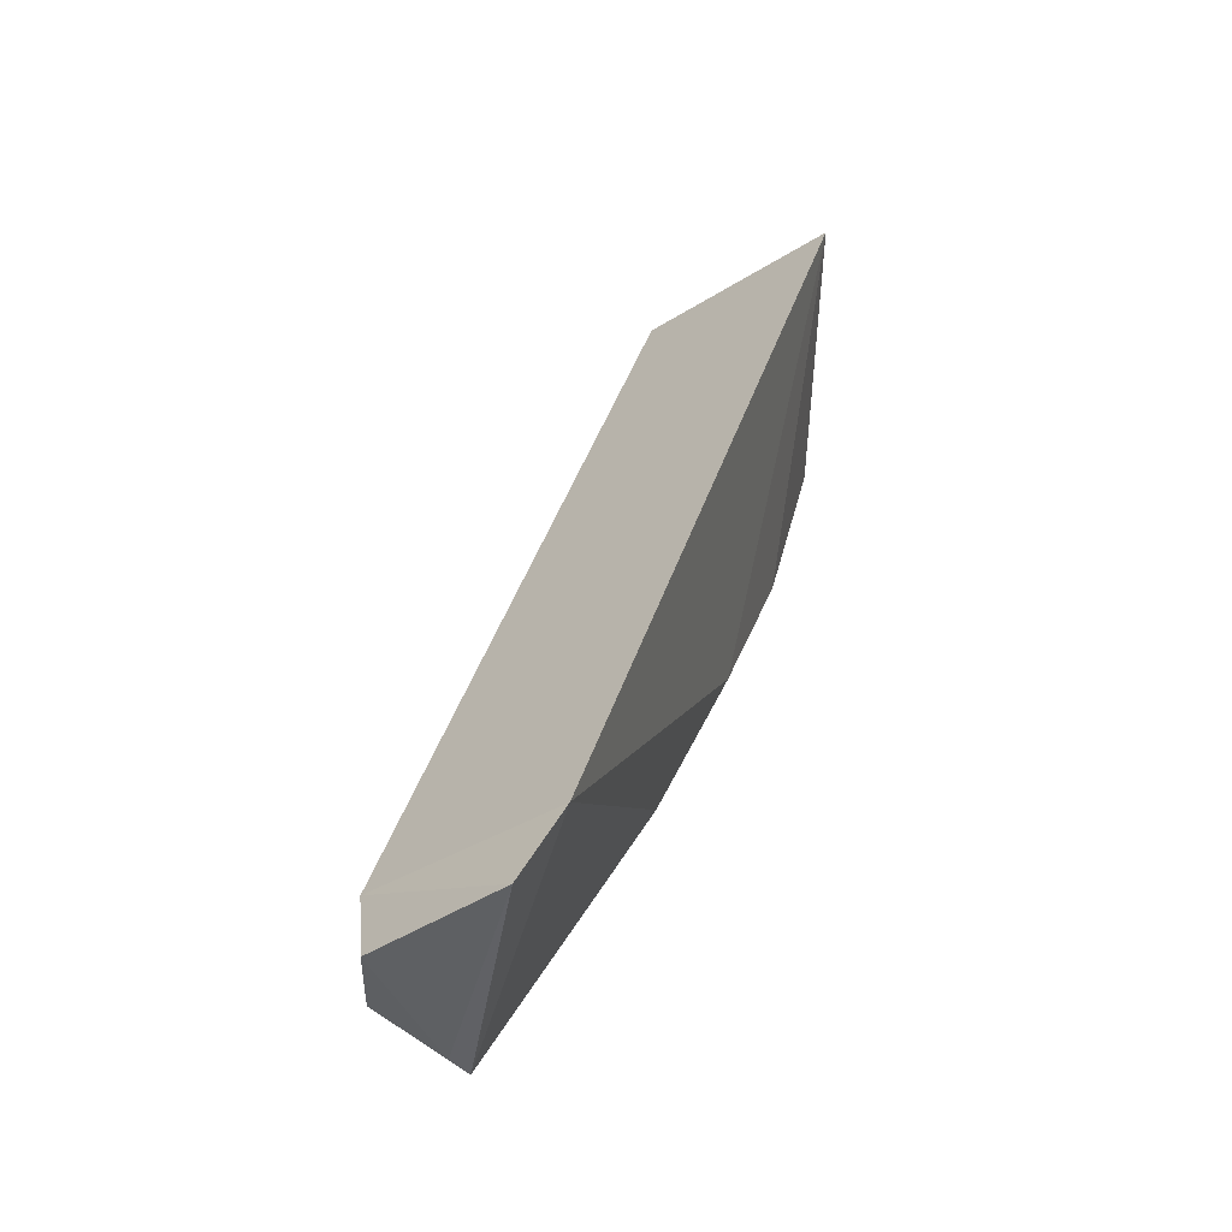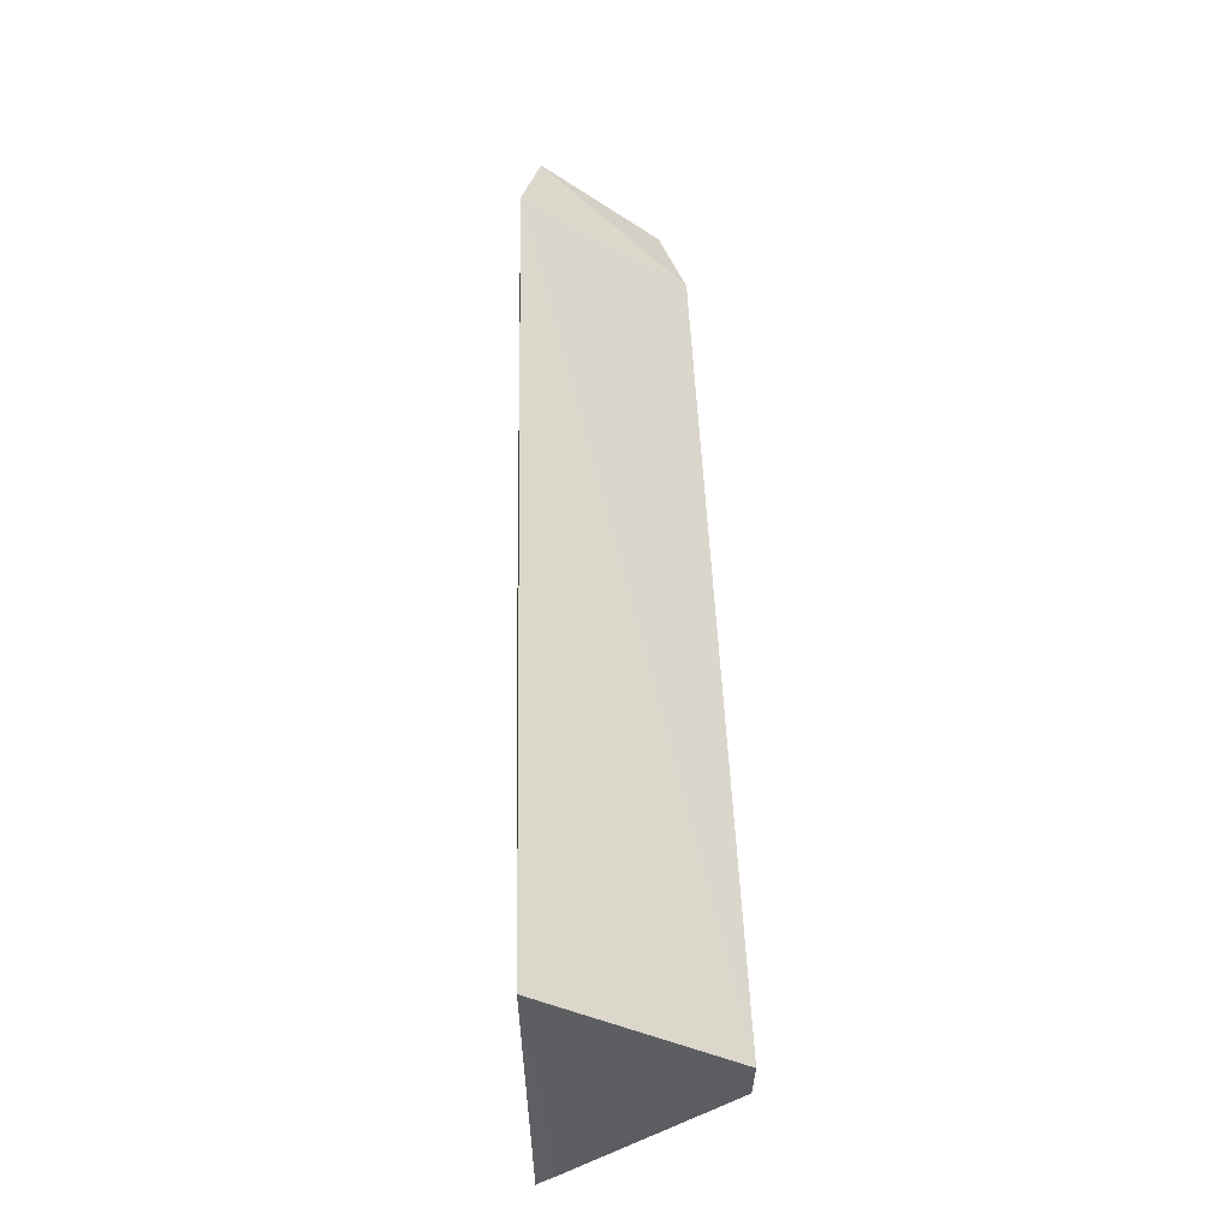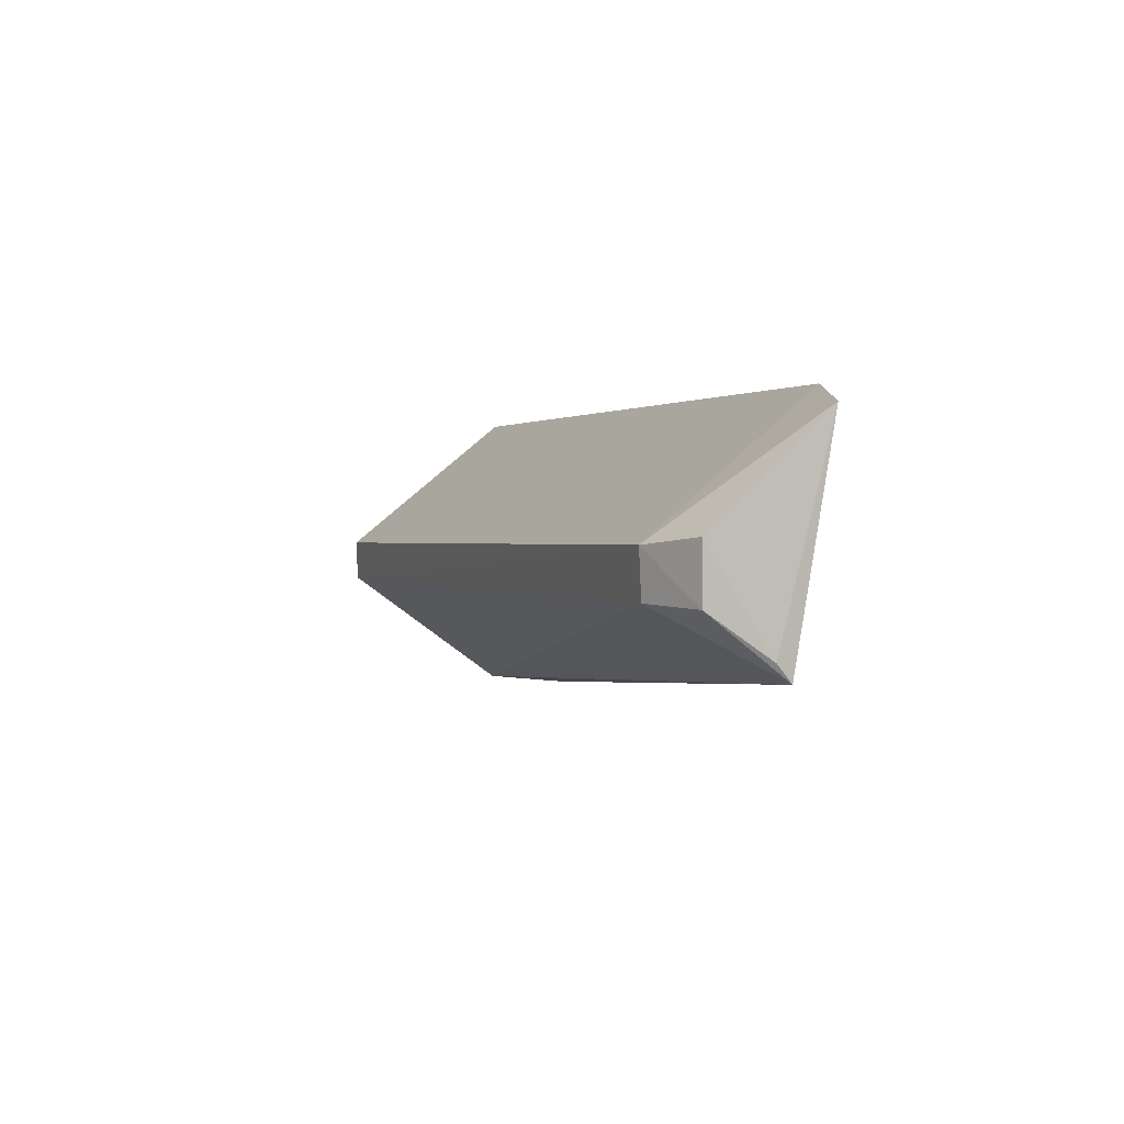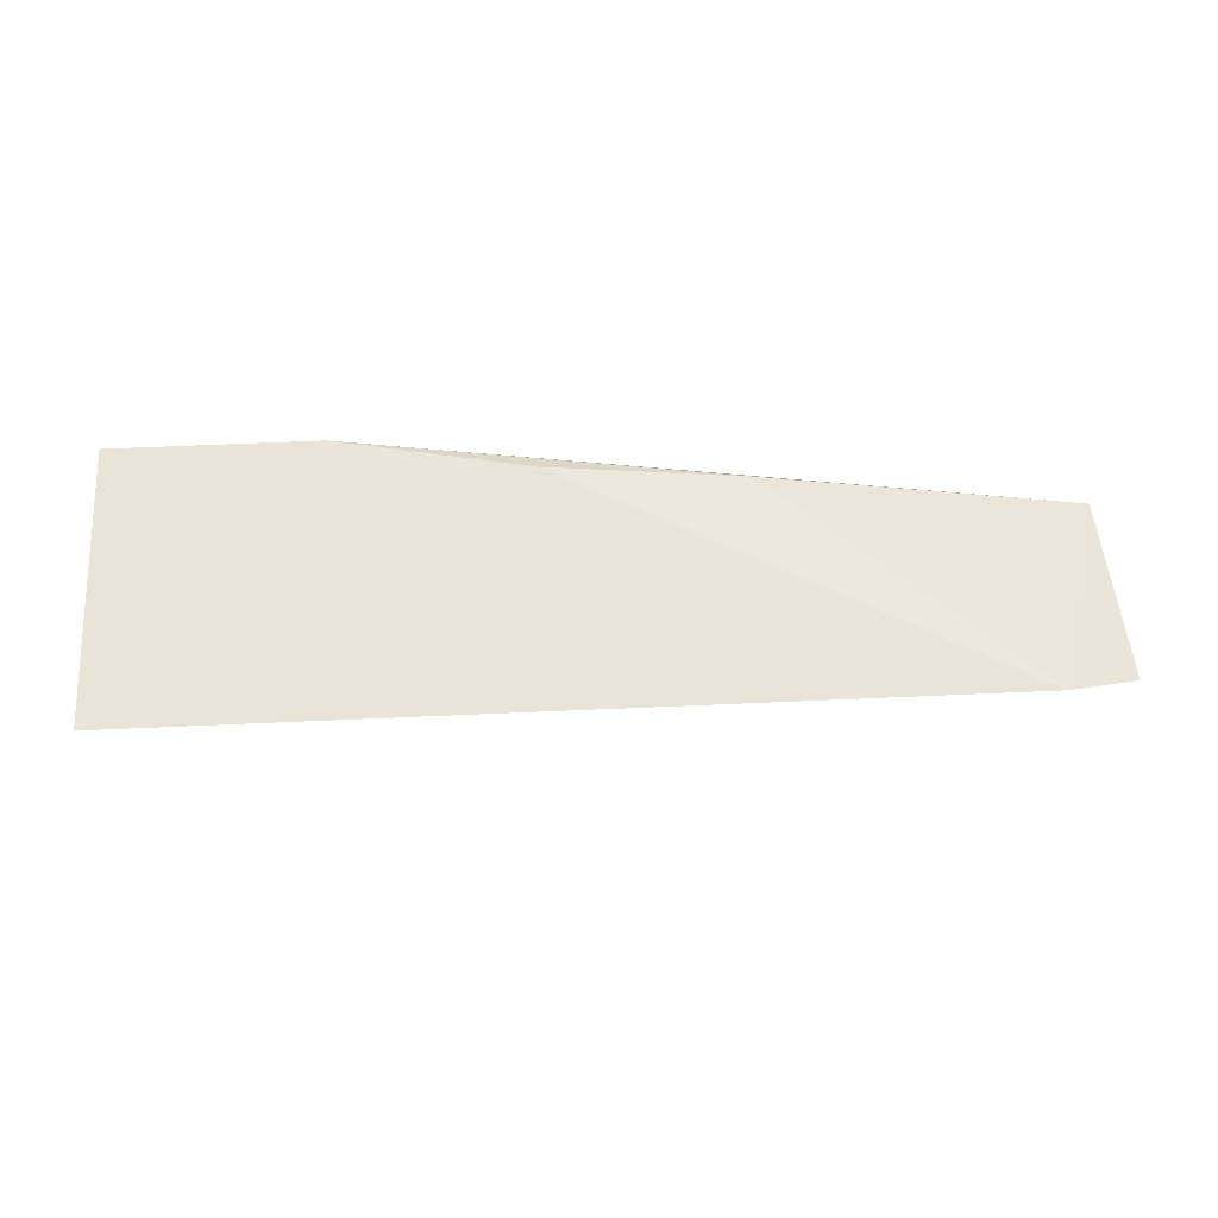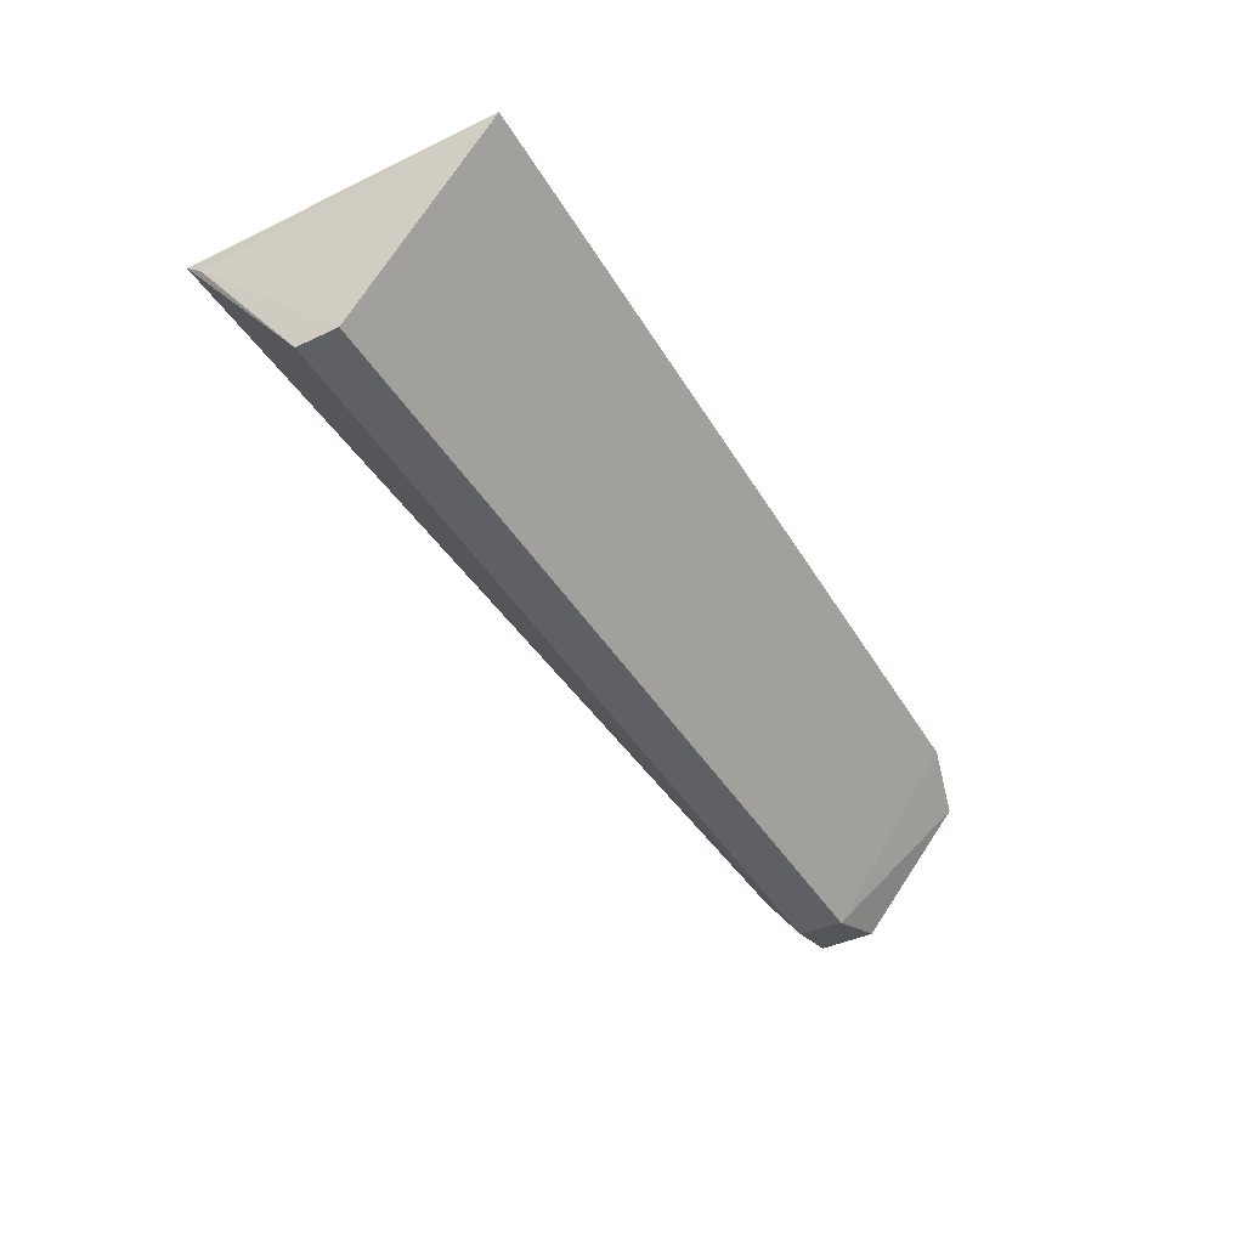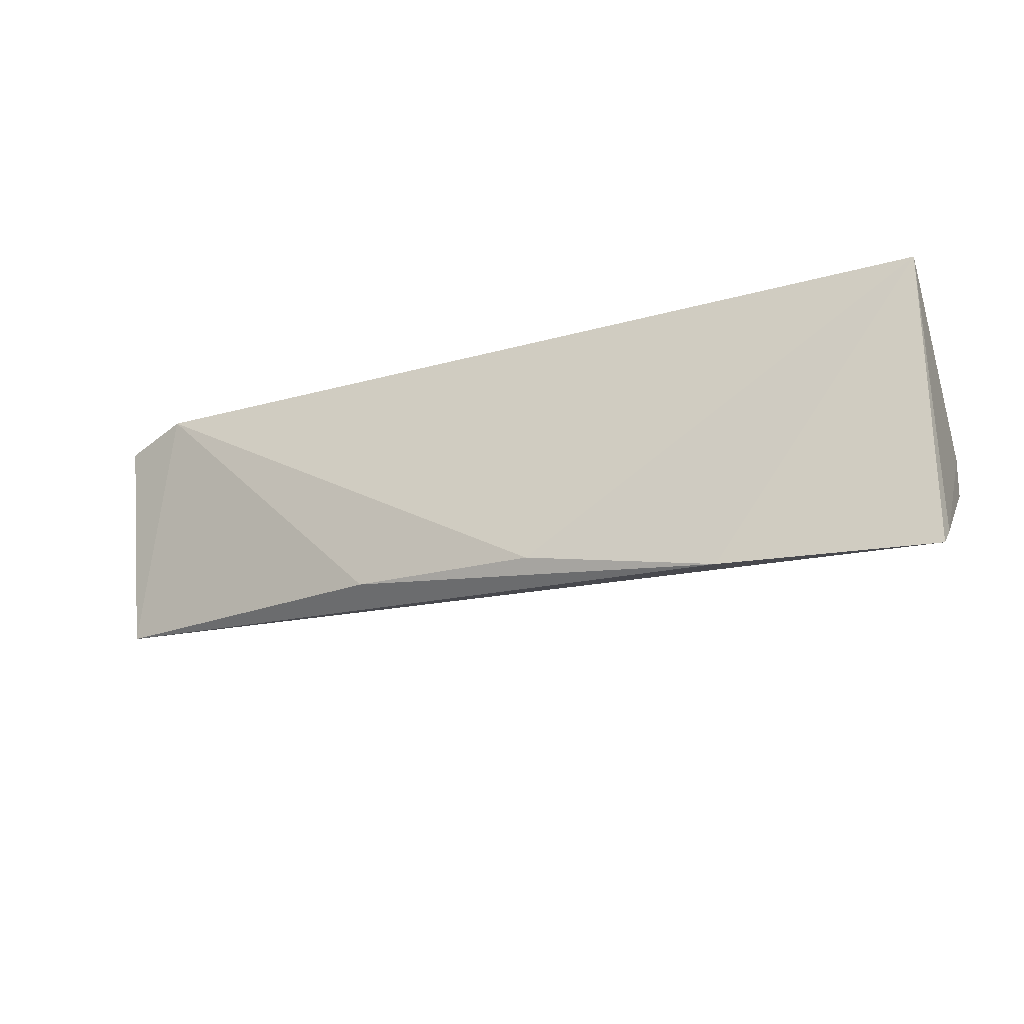
<metadata>
{"format":"obj","ext":"obj","renderer":"f3d","projection":"perspective","resolution":1024,"background":"white","views":[{"elev":39.5,"azim":-74.0,"up":"+Y"},{"elev":49.7,"azim":88.2,"up":"+Y"},{"elev":2.3,"azim":-109.9,"up":"+Y"},{"elev":58.2,"azim":176.3,"up":"+Z"},{"elev":-45.0,"azim":118.5,"up":"+Z"},{"elev":-25.3,"azim":24.9,"up":"+Y"}]}
</metadata>
<code>
v 0.1976 -0.06787 -0.4
v 0.1983 -0.06033 -0.4074
v 0.1982 0.06031 -0.398
v -0.1665 0.06552 -0.4005
v -0.1995 -0.008595 -0.4584
v 0.02377 -0.04407 -0.3946
v 0.1928 -0.01575 -0.4721
v 0.1072 -0.06239 -0.3948
v -0.1977 -0.03365 -0.4255
v 0.1932 0.001722 -0.4727
v -0.06017 -0.03882 -0.4014
v -0.1965 0.05829 -0.4089
v -0.1728 -0.007799 -0.4683
v 0.1977 0.05432 -0.4054
v -0.1993 -0.02631 -0.4322
v -0.173 0.01139 -0.4693
v -0.1998 0.01467 -0.4585
f 1 2 3
f 6 3 4
f 7 2 1
f 8 1 3
f 8 3 6
f 9 1 8
f 10 2 7
f 10 4 3
f 11 6 4
f 11 4 9
f 11 9 8
f 11 8 6
f 12 9 4
f 13 7 1
f 13 1 9
f 13 9 5
f 14 10 3
f 14 3 2
f 14 2 10
f 15 5 9
f 15 9 12
f 16 12 4
f 16 4 10
f 16 10 7
f 16 7 13
f 16 13 5
f 17 15 12
f 17 5 15
f 17 16 5
f 17 12 16

</code>
